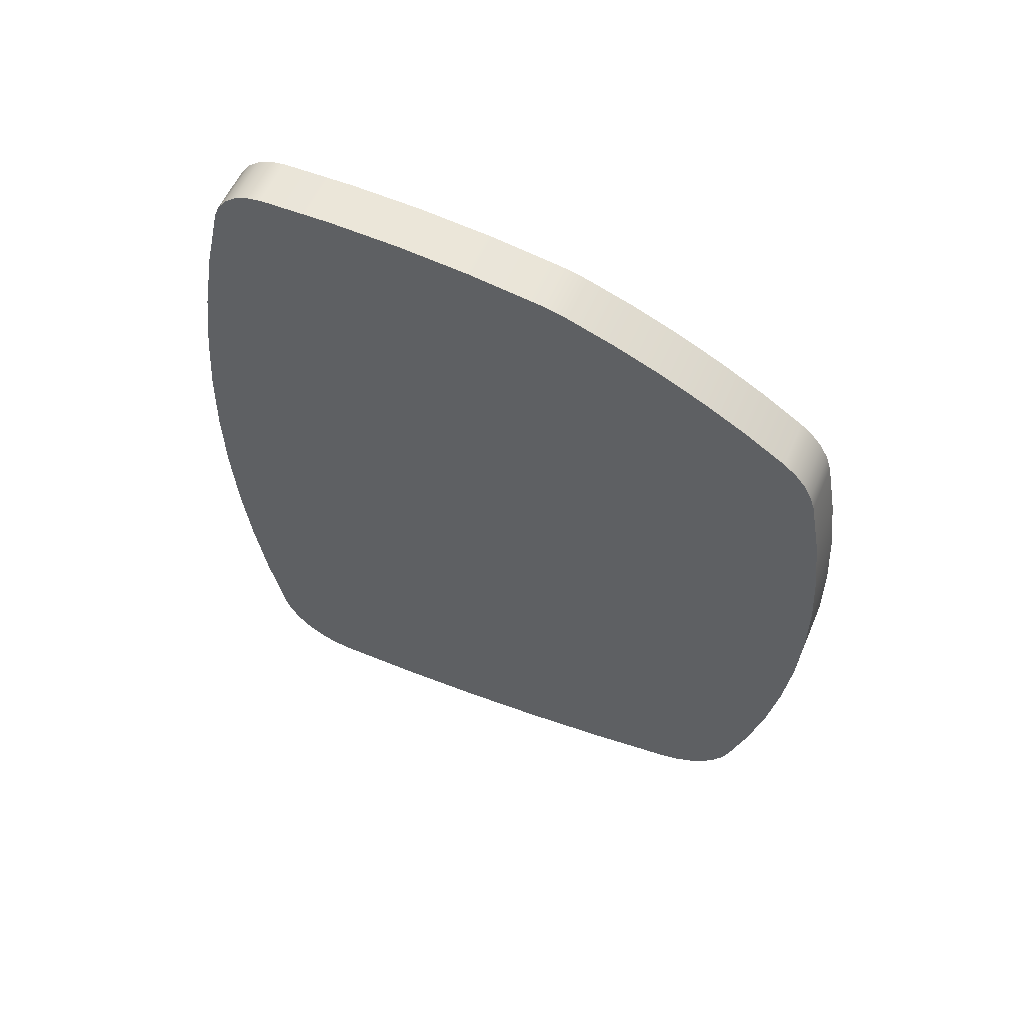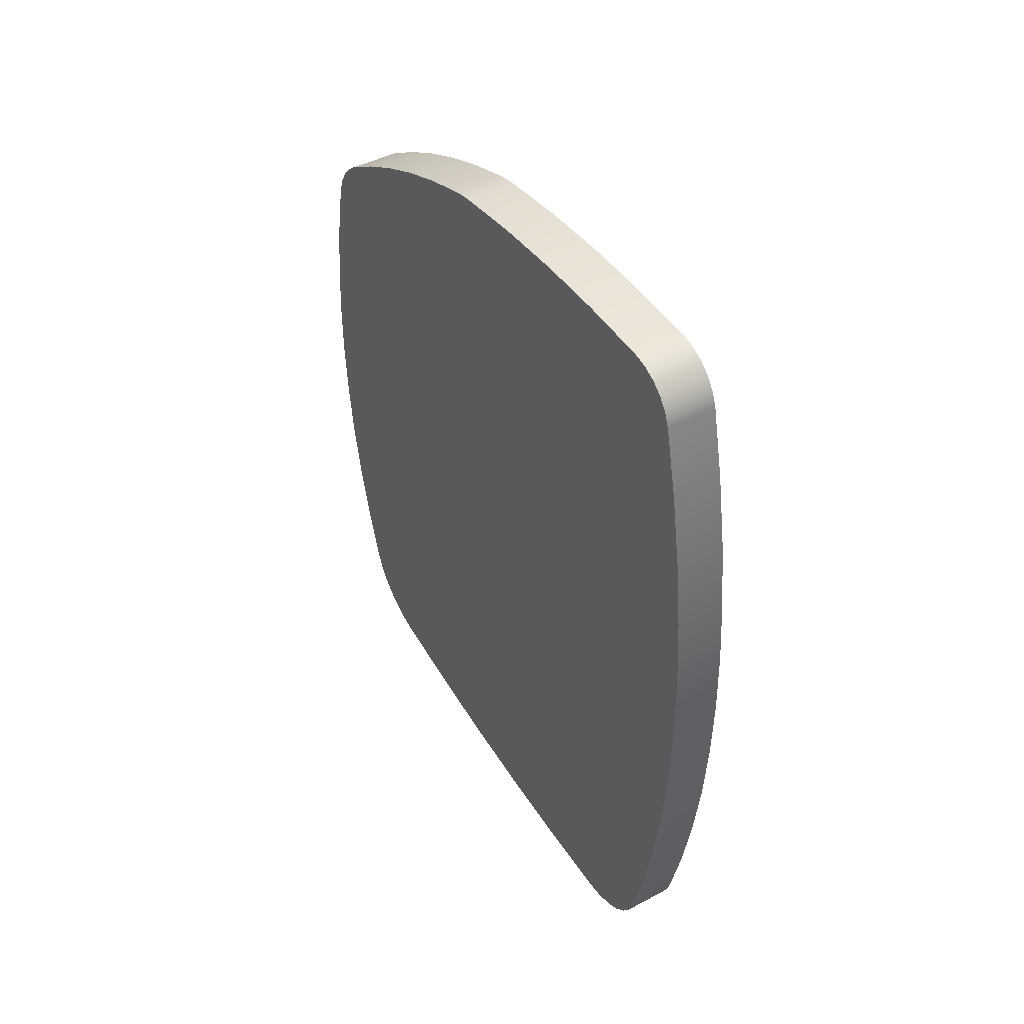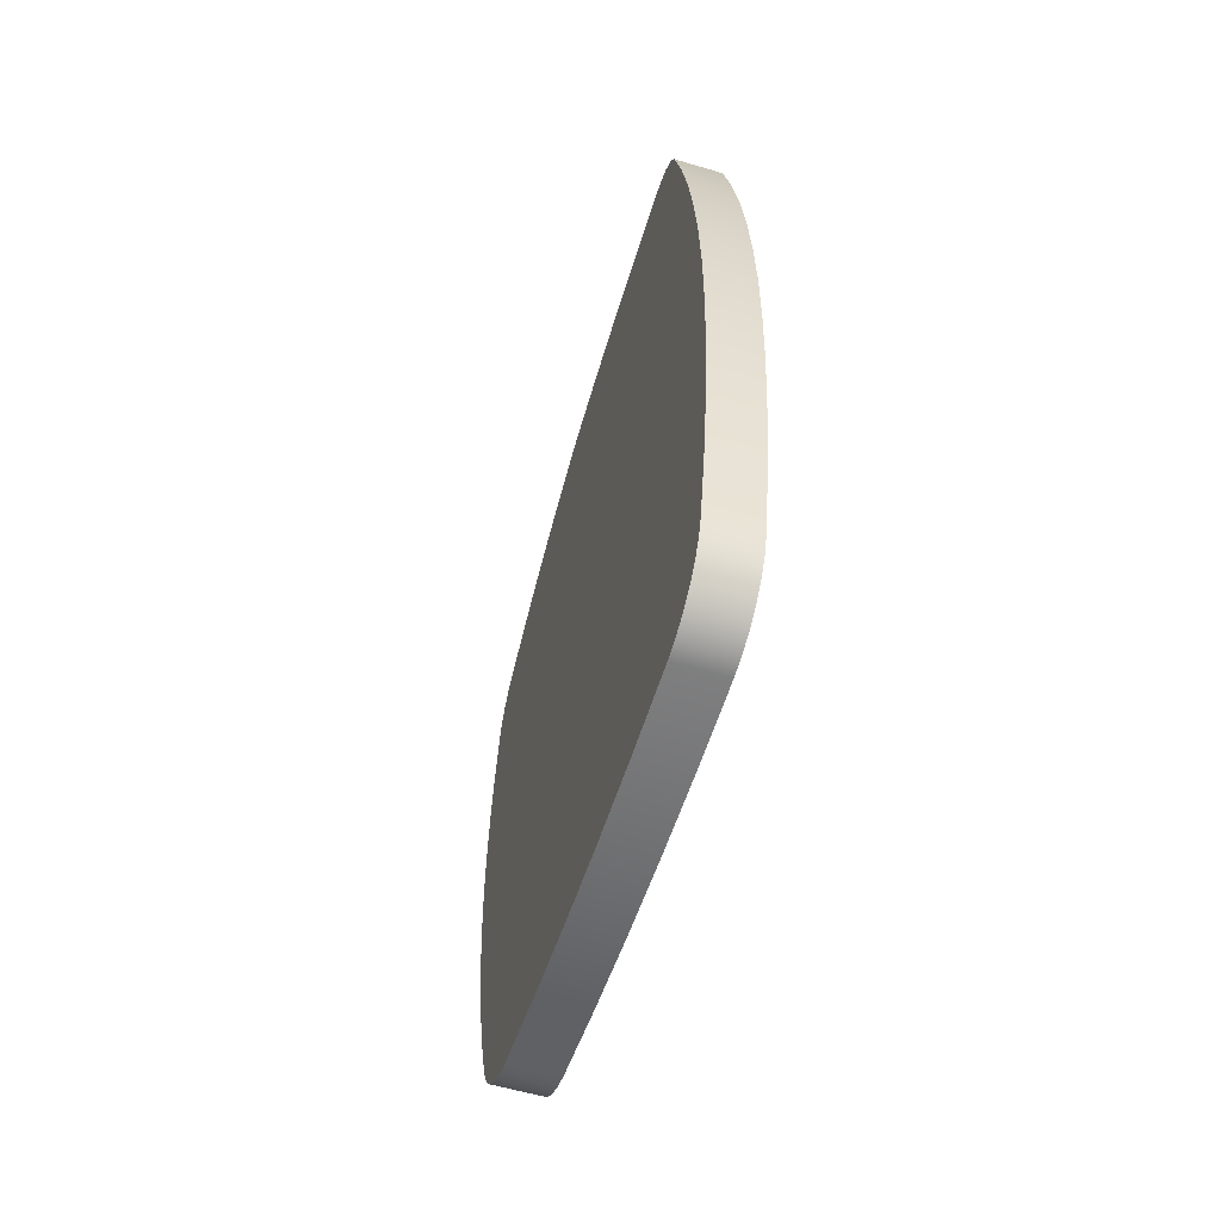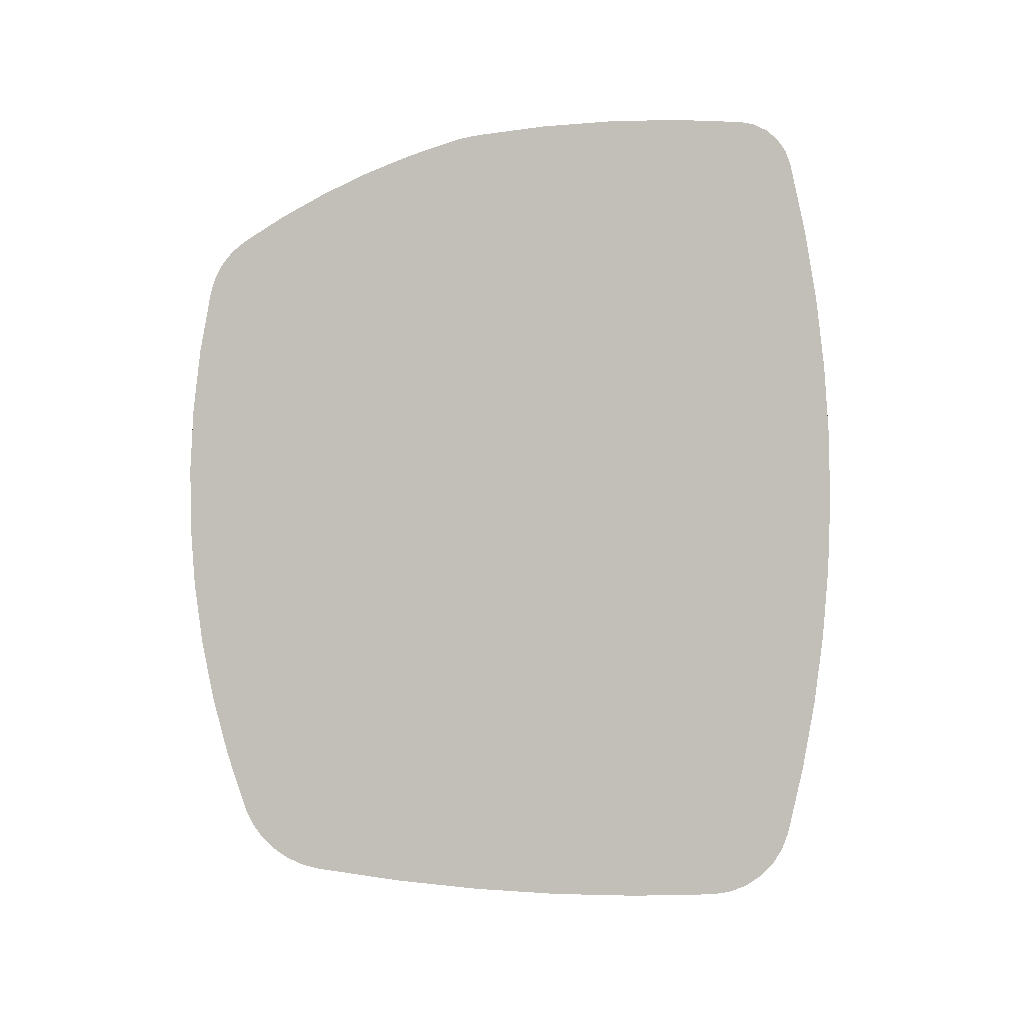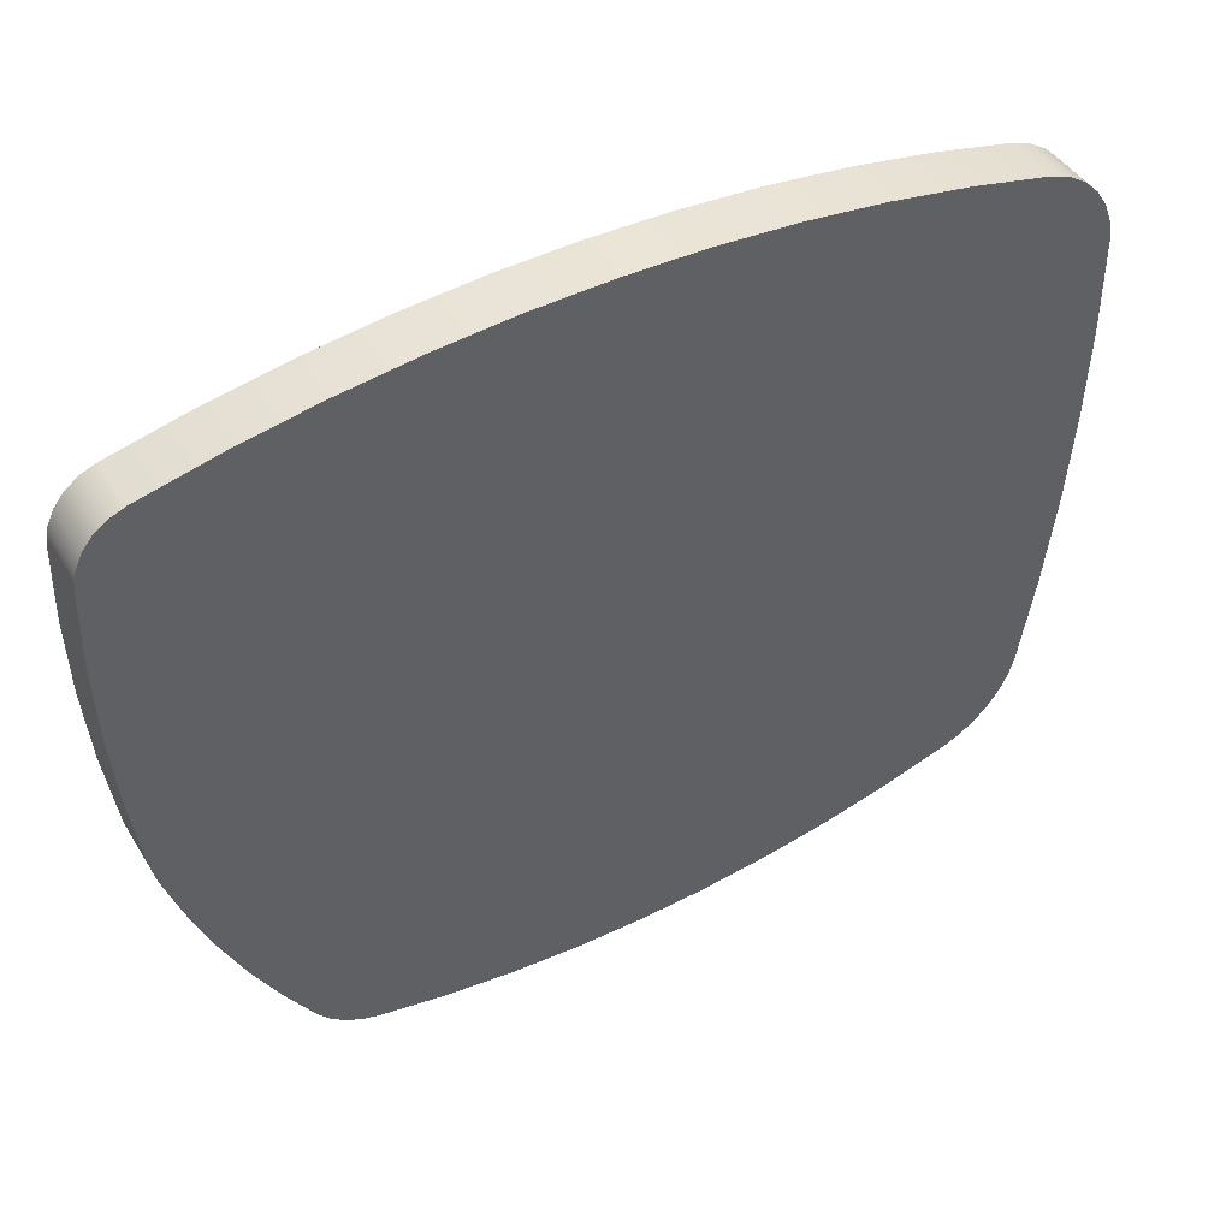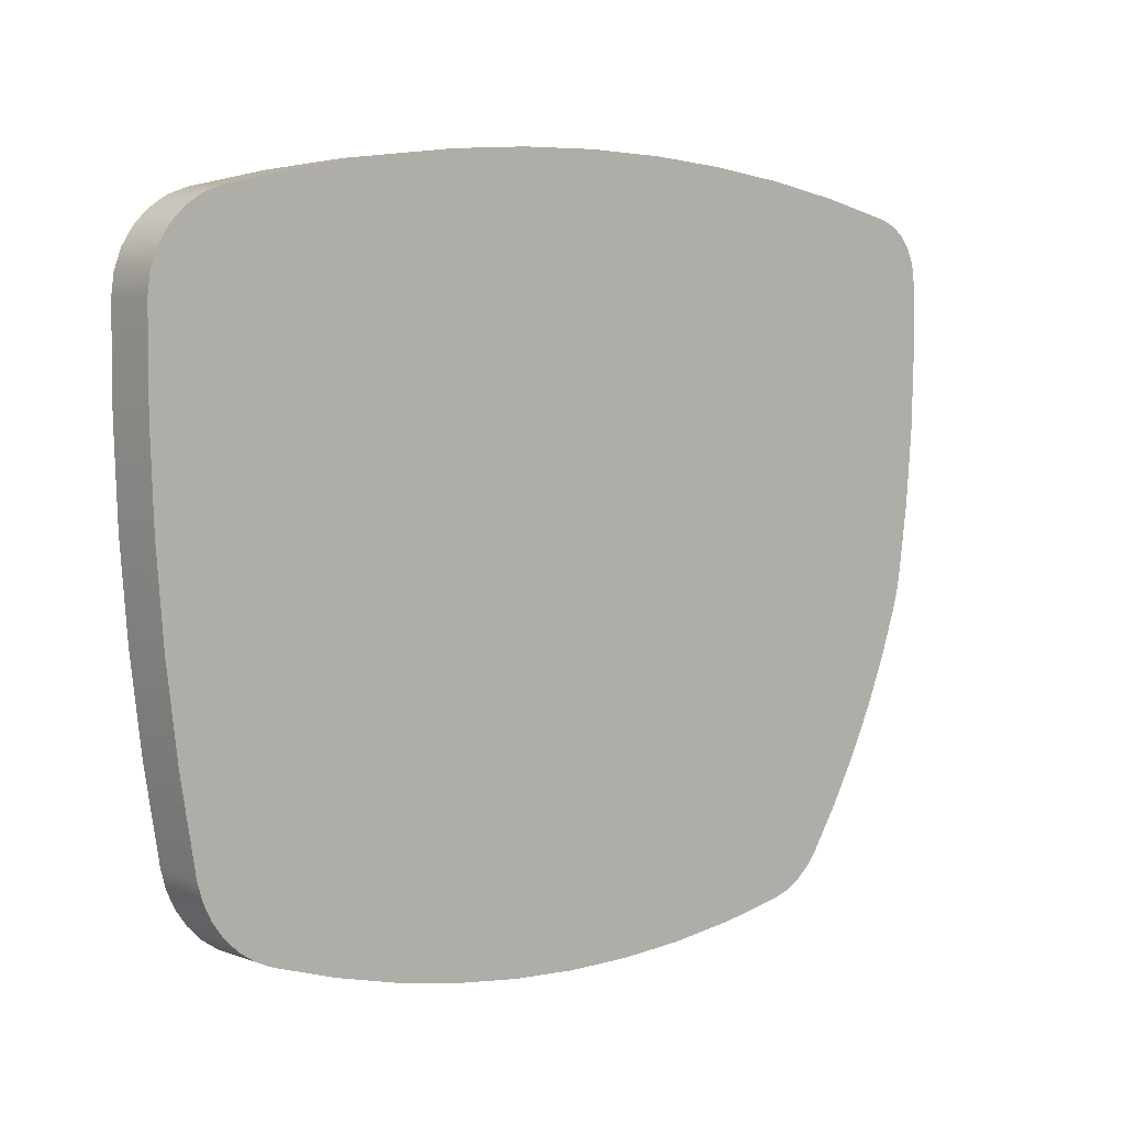
<metadata>
{"format":"obj","ext":"obj","renderer":"f3d","projection":"perspective","resolution":1024,"background":"white","views":[{"elev":57.1,"azim":-66.8,"up":"+Z"},{"elev":45.6,"azim":148.7,"up":"+Z"},{"elev":-58.3,"azim":163.0,"up":"+Z"},{"elev":4.0,"azim":86.8,"up":"+Z"},{"elev":44.0,"azim":60.5,"up":"+Y"},{"elev":5.3,"azim":-131.5,"up":"+Y"}]}
</metadata>
<code>
v -0.17 4.409 -5.863
v -0.17 4.365 -5.985
v -0.17 4.295 -6.095
v -0.17 4.203 -6.188
v -0.17 4.093 -6.258
v -0.17 3.97 -6.303
v -0.17 3.841 -6.32
v -0.17 3.248 -6.322
v -0.17 2.655 -6.299
v -0.17 2.064 -6.252
v -0.17 1.475 -6.179
v -0.17 0.8901 -6.082
v -0.17 0.7718 -6.048
v -0.17 0.6612 -5.995
v -0.17 0.5616 -5.923
v -0.17 0.4761 -5.835
v -0.17 0.4073 -5.733
v -0.17 0.3574 -5.621
v -0.17 0.231 -5.213
v -0.17 0.1298 -4.797
v -0.17 0.05418 -4.377
v -0.17 0.004341 -3.952
v -0.17 -0.01951 -3.526
v -0.17 -0.01727 -3.098
v -0.17 0.01105 -2.672
v -0.17 0.06534 -2.248
v -0.17 0.1454 -1.828
v -0.17 0.1801 -1.721
v -0.17 0.2341 -1.622
v -0.17 0.3057 -1.535
v -0.17 0.3922 -1.463
v -0.17 0.6749 -1.282
v -0.17 0.9679 -1.118
v -0.17 1.27 -0.9712
v -0.17 1.58 -0.843
v -0.17 1.898 -0.7334
v -0.17 1.96 -0.7157
v -0.17 2.022 -0.7009
v -0.17 2.085 -0.6889
v -0.17 2.563 -0.6227
v -0.17 3.044 -0.5825
v -0.17 3.526 -0.5685
v -0.17 4.008 -0.5806
v -0.17 4.108 -0.5986
v -0.17 4.199 -0.6409
v -0.17 4.278 -0.7048
v -0.17 4.337 -0.7862
v -0.17 4.375 -0.88
v -0.17 4.489 -1.37
v -0.17 4.578 -1.865
v -0.17 4.644 -2.364
v -0.17 4.684 -2.866
v -0.17 4.7 -3.369
v -0.17 4.691 -3.872
v -0.17 4.657 -4.375
v -0.17 4.599 -4.875
v -0.17 4.516 -5.371
v -0.17 3.841 -6.32
v 0.17 3.841 -6.32
v 0.17 3.248 -6.322
v 0.17 2.655 -6.299
v 0.17 2.064 -6.252
v 0.17 1.475 -6.179
v 0.17 0.8901 -6.082
v -0.17 0.8901 -6.082
v -0.17 1.475 -6.179
v -0.17 2.064 -6.252
v -0.17 2.655 -6.299
v -0.17 3.248 -6.322
v -0.17 0.8901 -6.082
v 0.17 0.8901 -6.082
v 0.17 0.7718 -6.048
v 0.17 0.6612 -5.995
v 0.17 0.5616 -5.923
v 0.17 0.4761 -5.835
v 0.17 0.4073 -5.733
v 0.17 0.3574 -5.621
v -0.17 0.3574 -5.621
v -0.17 0.4073 -5.733
v -0.17 0.4761 -5.835
v -0.17 0.5616 -5.923
v -0.17 0.6612 -5.995
v -0.17 0.7718 -6.048
v -0.17 0.3574 -5.621
v 0.17 0.3574 -5.621
v 0.17 0.231 -5.213
v 0.17 0.1298 -4.797
v 0.17 0.05418 -4.377
v 0.17 0.004341 -3.952
v 0.17 -0.01951 -3.526
v 0.17 -0.01727 -3.098
v 0.17 0.01105 -2.672
v 0.17 0.06534 -2.248
v 0.17 0.1454 -1.828
v -0.17 0.1454 -1.828
v -0.17 0.06534 -2.248
v -0.17 0.01105 -2.672
v -0.17 -0.01727 -3.098
v -0.17 -0.01951 -3.526
v -0.17 0.004341 -3.952
v -0.17 0.05418 -4.377
v -0.17 0.1298 -4.797
v -0.17 0.231 -5.213
v -0.17 0.1454 -1.828
v 0.17 0.1454 -1.828
v 0.17 0.1801 -1.721
v 0.17 0.2341 -1.622
v 0.17 0.3057 -1.535
v 0.17 0.3922 -1.463
v -0.17 0.3922 -1.463
v -0.17 0.3057 -1.535
v -0.17 0.2341 -1.622
v -0.17 0.1801 -1.721
v -0.17 0.3922 -1.463
v 0.17 0.3922 -1.463
v 0.17 0.6749 -1.282
v 0.17 0.9679 -1.118
v 0.17 1.27 -0.9712
v 0.17 1.58 -0.843
v 0.17 1.898 -0.7334
v -0.17 1.898 -0.7334
v -0.17 1.58 -0.843
v -0.17 1.27 -0.9712
v -0.17 0.9679 -1.118
v -0.17 0.6749 -1.282
v -0.17 1.898 -0.7334
v 0.17 1.898 -0.7334
v 0.17 1.96 -0.7157
v 0.17 2.022 -0.7009
v 0.17 2.085 -0.6889
v -0.17 2.085 -0.6889
v -0.17 2.022 -0.7009
v -0.17 1.96 -0.7157
v -0.17 2.085 -0.6889
v 0.17 2.085 -0.6889
v 0.17 2.563 -0.6227
v 0.17 3.044 -0.5825
v 0.17 3.526 -0.5685
v 0.17 4.008 -0.5806
v -0.17 4.008 -0.5806
v -0.17 3.526 -0.5685
v -0.17 3.044 -0.5825
v -0.17 2.563 -0.6227
v -0.17 4.008 -0.5806
v 0.17 4.008 -0.5806
v 0.17 4.108 -0.5986
v 0.17 4.199 -0.6409
v 0.17 4.278 -0.7048
v 0.17 4.337 -0.7862
v 0.17 4.375 -0.88
v -0.17 4.375 -0.88
v -0.17 4.337 -0.7862
v -0.17 4.278 -0.7048
v -0.17 4.199 -0.6409
v -0.17 4.108 -0.5986
v -0.17 4.375 -0.88
v 0.17 4.375 -0.88
v 0.17 4.489 -1.37
v 0.17 4.578 -1.865
v 0.17 4.644 -2.364
v 0.17 4.684 -2.866
v 0.17 4.7 -3.369
v 0.17 4.691 -3.872
v 0.17 4.657 -4.375
v 0.17 4.599 -4.875
v 0.17 4.516 -5.371
v 0.17 4.409 -5.863
v -0.17 4.409 -5.863
v -0.17 4.516 -5.371
v -0.17 4.599 -4.875
v -0.17 4.657 -4.375
v -0.17 4.691 -3.872
v -0.17 4.7 -3.369
v -0.17 4.684 -2.866
v -0.17 4.644 -2.364
v -0.17 4.578 -1.865
v -0.17 4.489 -1.37
v -0.17 4.409 -5.863
v 0.17 4.409 -5.863
v 0.17 4.365 -5.985
v 0.17 4.295 -6.095
v 0.17 4.203 -6.188
v 0.17 4.093 -6.258
v 0.17 3.97 -6.303
v 0.17 3.841 -6.32
v -0.17 3.841 -6.32
v -0.17 3.97 -6.303
v -0.17 4.093 -6.258
v -0.17 4.203 -6.188
v -0.17 4.295 -6.095
v -0.17 4.365 -5.985
v 0.17 3.841 -6.32
v 0.17 3.97 -6.303
v 0.17 4.093 -6.258
v 0.17 4.203 -6.188
v 0.17 4.295 -6.095
v 0.17 4.365 -5.985
v 0.17 4.409 -5.863
v 0.17 4.516 -5.371
v 0.17 4.599 -4.875
v 0.17 4.657 -4.375
v 0.17 4.691 -3.872
v 0.17 4.7 -3.369
v 0.17 4.684 -2.866
v 0.17 4.644 -2.364
v 0.17 4.578 -1.865
v 0.17 4.489 -1.37
v 0.17 4.375 -0.88
v 0.17 4.337 -0.7862
v 0.17 4.278 -0.7048
v 0.17 4.199 -0.6409
v 0.17 4.108 -0.5986
v 0.17 4.008 -0.5806
v 0.17 3.526 -0.5685
v 0.17 3.044 -0.5825
v 0.17 2.563 -0.6227
v 0.17 2.085 -0.6889
v 0.17 2.022 -0.7009
v 0.17 1.96 -0.7157
v 0.17 1.898 -0.7334
v 0.17 1.58 -0.843
v 0.17 1.27 -0.9712
v 0.17 0.9679 -1.118
v 0.17 0.6749 -1.282
v 0.17 0.3922 -1.463
v 0.17 0.3057 -1.535
v 0.17 0.2341 -1.622
v 0.17 0.1801 -1.721
v 0.17 0.1454 -1.828
v 0.17 0.06534 -2.248
v 0.17 0.01105 -2.672
v 0.17 -0.01727 -3.098
v 0.17 -0.01951 -3.526
v 0.17 0.004341 -3.952
v 0.17 0.05418 -4.377
v 0.17 0.1298 -4.797
v 0.17 0.231 -5.213
v 0.17 0.3574 -5.621
v 0.17 0.4073 -5.733
v 0.17 0.4761 -5.835
v 0.17 0.5616 -5.923
v 0.17 0.6612 -5.995
v 0.17 0.7718 -6.048
v 0.17 0.8901 -6.082
v 0.17 1.475 -6.179
v 0.17 2.064 -6.252
v 0.17 2.655 -6.299
v 0.17 3.248 -6.322
g d431f80c-e2af-11ea-a9c2-54bf646e7e1f
f 2 3 1
f 1 3 4
f 1 4 5
f 5 6 1
f 1 6 7
f 1 7 57
f 57 7 8
f 57 8 56
f 56 8 9
f 56 9 55
f 55 9 54
f 54 9 10
f 54 10 53
f 53 10 36
f 53 36 37
f 11 21 10
f 10 21 22
f 10 22 23
f 12 19 11
f 11 19 20
f 11 20 21
f 19 12 18
f 18 12 13
f 18 13 14
f 14 15 18
f 18 15 16
f 18 16 17
f 24 34 23
f 23 34 35
f 23 35 10
f 10 35 36
f 34 24 33
f 33 24 25
f 33 25 32
f 32 25 26
f 32 26 31
f 31 26 27
f 31 27 30
f 30 27 29
f 29 27 28
f 37 38 53
f 53 38 39
f 53 39 52
f 52 39 40
f 52 40 51
f 51 40 41
f 51 41 50
f 50 41 42
f 50 42 49
f 49 42 43
f 49 43 48
f 48 43 44
f 48 44 45
f 45 46 48
f 48 46 47
g d4329458-e2af-11ea-a5e5-54bf646e7e1f
f 58 59 69
f 69 59 60
f 69 60 68
f 68 60 61
f 68 61 67
f 67 61 62
f 67 62 66
f 66 62 63
f 66 63 65
f 65 63 64
g d4333092-e2af-11ea-991d-54bf646e7e1f
f 70 71 83
f 83 71 72
f 83 72 82
f 82 72 73
f 82 73 81
f 81 73 74
f 81 74 80
f 80 74 75
f 80 75 79
f 79 75 76
f 79 76 78
f 78 76 77
g d433a5d4-e2af-11ea-a1fb-54bf646e7e1f
f 84 85 103
f 103 85 86
f 103 86 102
f 102 86 87
f 102 87 101
f 101 87 88
f 101 88 100
f 100 88 89
f 100 89 99
f 99 89 90
f 99 90 98
f 98 90 91
f 98 91 97
f 97 91 92
f 97 92 96
f 96 92 93
f 96 93 95
f 95 93 94
g d4344200-e2af-11ea-b83d-54bf646e7e1f
f 104 105 113
f 113 105 106
f 113 106 112
f 112 106 107
f 112 107 111
f 111 107 108
f 111 108 110
f 110 108 109
g d434de58-e2af-11ea-9804-54bf646e7e1f
f 114 115 125
f 125 115 116
f 125 116 124
f 124 116 117
f 124 117 123
f 123 117 118
f 123 118 122
f 122 118 119
f 122 119 121
f 121 119 120
g d435a1b0-e2af-11ea-af9a-54bf646e7e1f
f 126 127 133
f 133 127 128
f 133 128 132
f 132 128 129
f 132 129 131
f 131 129 130
g d437015c-e2af-11ea-b75b-54bf646e7e1f
f 134 135 143
f 143 135 136
f 143 136 142
f 142 136 137
f 142 137 141
f 141 137 138
f 141 138 140
f 140 138 139
g d43839d4-e2af-11ea-b50f-54bf646e7e1f
f 144 145 155
f 155 145 146
f 155 146 154
f 154 146 147
f 154 147 153
f 153 147 148
f 153 148 152
f 152 148 149
f 152 149 151
f 151 149 150
g d4394b1e-e2af-11ea-a4bf-54bf646e7e1f
f 156 157 177
f 177 157 158
f 177 158 176
f 176 158 159
f 176 159 175
f 175 159 160
f 175 160 174
f 174 160 161
f 174 161 173
f 173 161 162
f 173 162 172
f 172 162 163
f 172 163 171
f 171 163 164
f 171 164 170
f 170 164 165
f 170 165 169
f 169 165 166
f 169 166 168
f 168 166 167
g d43a357a-e2af-11ea-a2b2-54bf646e7e1f
f 178 179 191
f 191 179 180
f 191 180 190
f 190 180 181
f 190 181 189
f 189 181 182
f 189 182 188
f 188 182 183
f 188 183 187
f 187 183 184
f 187 184 186
f 186 184 185
g d43af8b4-e2af-11ea-9650-54bf646e7e1f
f 193 198 192
f 192 198 199
f 192 199 248
f 248 199 200
f 248 200 247
f 247 200 201
f 247 201 202
f 193 194 198
f 198 194 195
f 198 195 196
f 196 197 198
f 247 202 246
f 246 202 203
f 246 203 220
f 220 203 219
f 219 203 218
f 218 203 217
f 217 203 204
f 217 204 216
f 216 204 205
f 216 205 215
f 215 205 206
f 215 206 214
f 214 206 207
f 214 207 213
f 213 207 208
f 213 208 212
f 212 208 211
f 211 208 210
f 210 208 209
f 220 221 246
f 246 221 233
f 246 233 234
f 221 222 233
f 233 222 232
f 232 222 223
f 232 223 231
f 231 223 224
f 231 224 230
f 230 224 225
f 230 225 229
f 229 225 226
f 229 226 227
f 227 228 229
f 234 235 246
f 246 235 245
f 245 235 236
f 245 236 237
f 245 237 244
f 244 237 238
f 244 238 243
f 243 238 242
f 242 238 241
f 241 238 240
f 240 238 239

</code>
